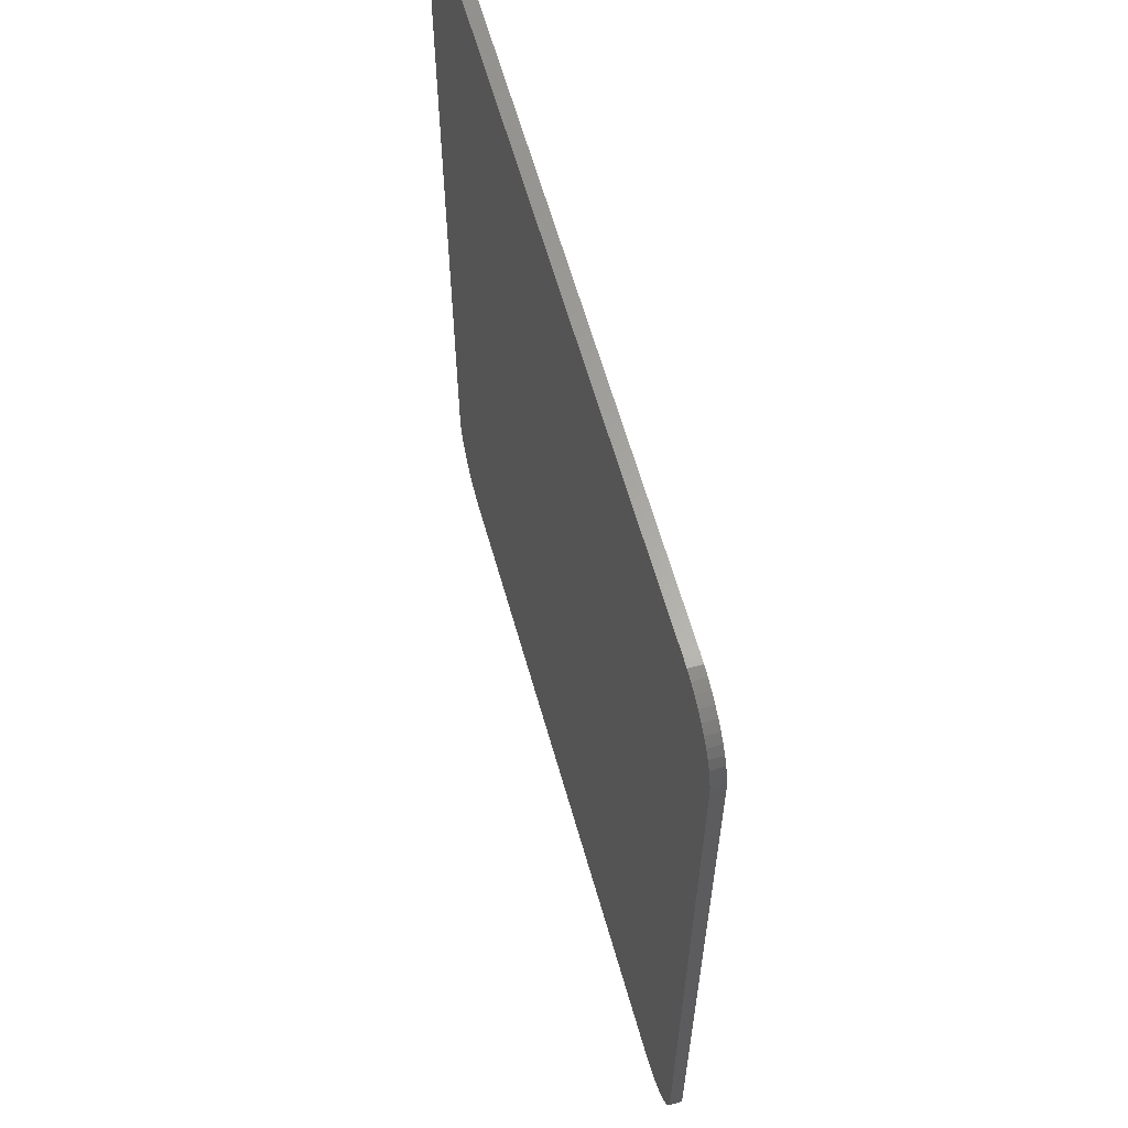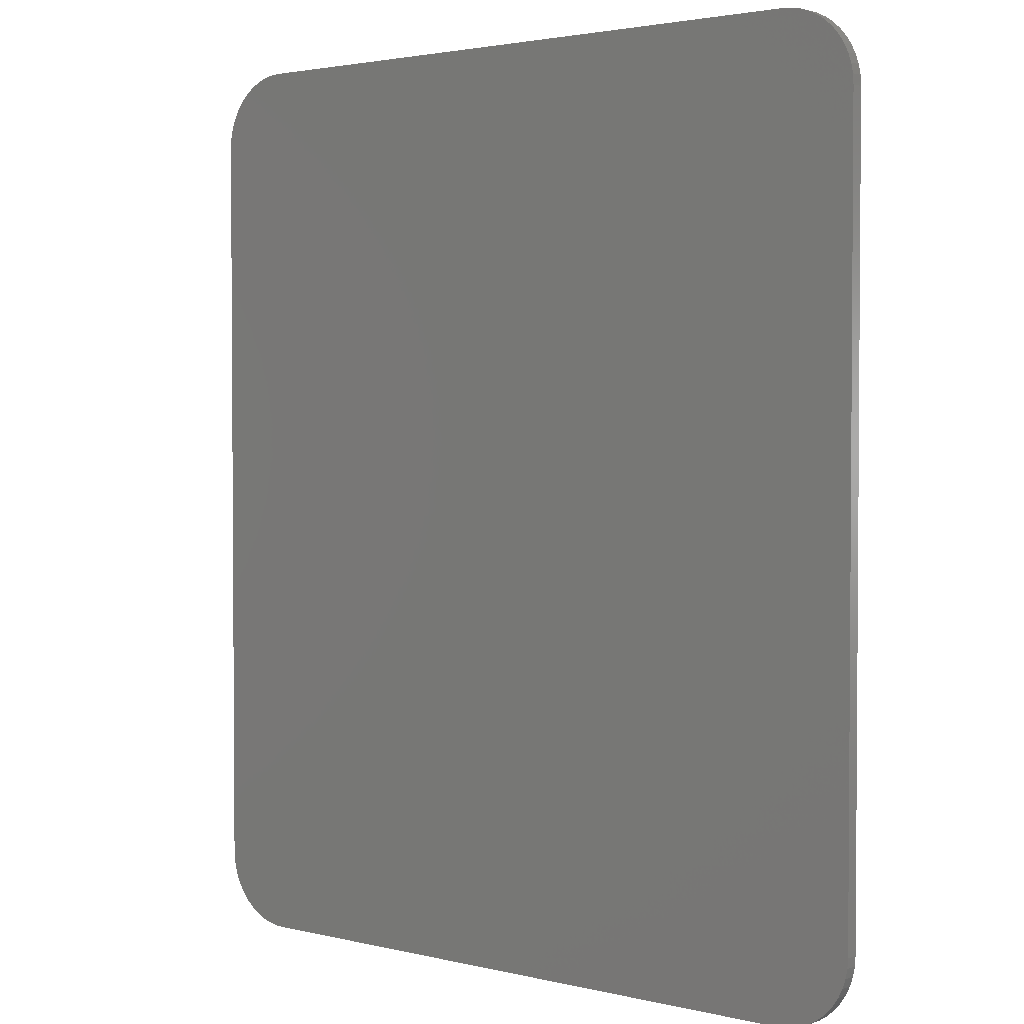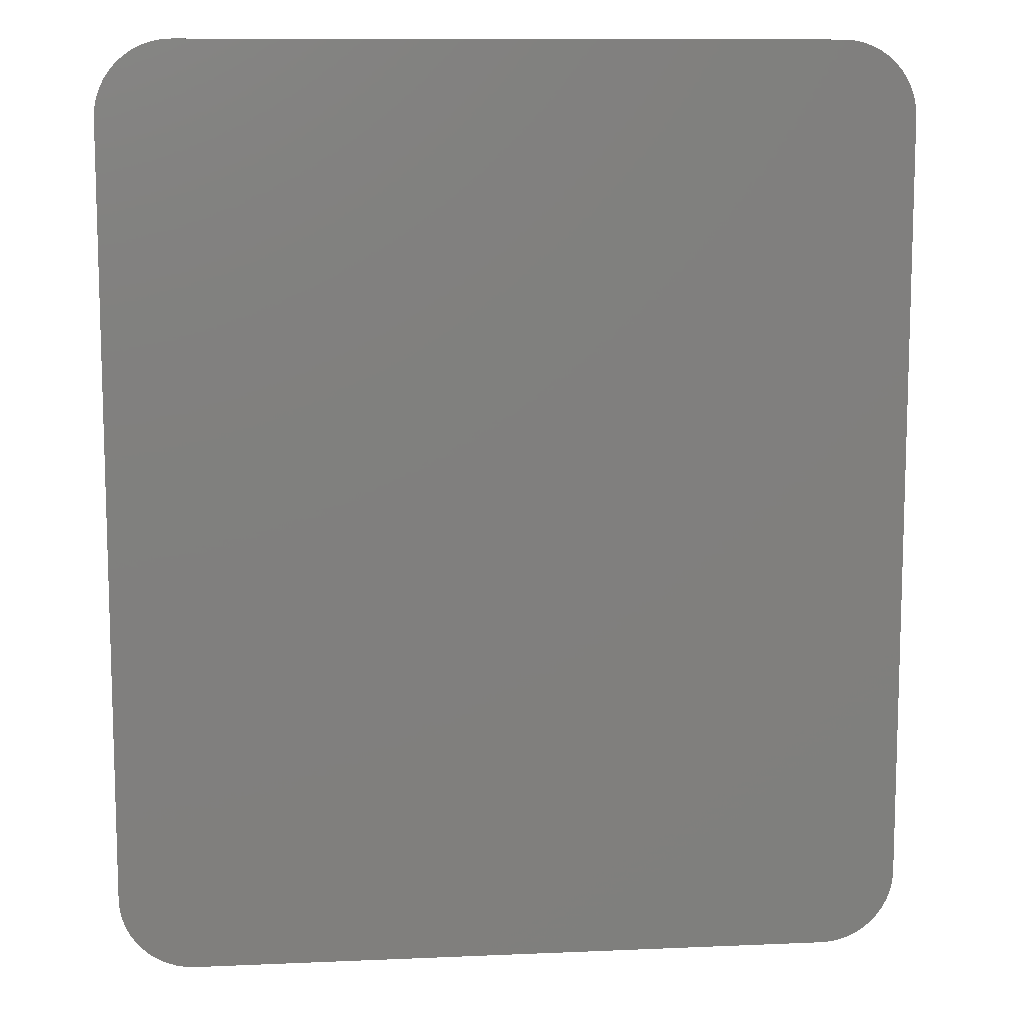
<metadata>
{"format":"stl","ext":"stl","renderer":"f3d","projection":"perspective","resolution":1024,"background":"white","views":[{"elev":62.4,"azim":74.2,"up":"+Z"},{"elev":2.5,"azim":40.3,"up":"+Z"},{"elev":10.5,"azim":-6.2,"up":"+Z"}]}
</metadata>
<code>
# stl→obj: 333 verts, 616 faces
v 2.6 0 3.709
v 3.195 0 3.188
v 3.2 0 3.109
v 2.678 0 3.704
v 3.179 0 3.265
v 2.755 0 3.689
v 3.154 0 3.339
v 2.83 0 3.664
v 3.12 0 3.409
v 2.9 0 3.629
v 3.076 0 3.475
v 2.965 0 3.585
v 3.024 0 3.534
v -2.6 0 3.709
v -3.195 0 3.188
v -3.2 0 3.109
v -2.678 0 3.704
v -3.179 0 3.265
v -2.755 0 3.689
v -3.154 0 3.339
v -2.83 0 3.664
v -3.12 0 3.409
v -2.9 0 3.629
v -3.076 0 3.475
v -2.965 0 3.585
v -3.024 0 3.534
v 2.6 0 -3.709
v 3.195 0 -3.188
v 3.2 0 -3.109
v 2.678 0 -3.704
v 3.179 0 -3.265
v 2.755 0 -3.689
v 3.154 0 -3.339
v 2.83 0 -3.664
v 3.12 0 -3.409
v 2.9 0 -3.629
v 3.076 0 -3.475
v 2.965 0 -3.585
v 3.024 0 -3.534
v -2.6 0 -3.709
v -3.195 0 -3.188
v -3.2 0 -3.109
v -2.678 0 -3.704
v -3.179 0 -3.265
v -2.755 0 -3.689
v -3.154 0 -3.339
v -2.83 0 -3.664
v -3.12 0 -3.409
v -2.9 0 -3.629
v -3.076 0 -3.475
v -2.965 0 -3.585
v -3.024 0 -3.534
v 3.2 -0.1 3.109
v 3.195 -0.1 3.188
v 3.179 -0.1 3.265
v 3.154 -0.1 3.339
v 3.12 -0.1 3.409
v 3.076 -0.1 3.475
v 3.024 -0.1 3.534
v 2.965 -0.1 3.585
v 2.9 -0.1 3.629
v 2.83 -0.1 3.664
v 2.755 -0.1 3.689
v 2.678 -0.1 3.704
v 2.6 -0.1 3.709
v -3.2 -0.1 3.109
v -3.195 -0.1 3.188
v -3.179 -0.1 3.265
v -3.154 -0.1 3.339
v -3.12 -0.1 3.409
v -3.076 -0.1 3.475
v -3.024 -0.1 3.534
v -2.965 -0.1 3.585
v -2.9 -0.1 3.629
v -2.83 -0.1 3.664
v -2.755 -0.1 3.689
v -2.678 -0.1 3.704
v -2.6 -0.1 3.709
v 3.2 -0.1 -3.109
v 3.195 -0.1 -3.188
v 3.179 -0.1 -3.265
v 3.154 -0.1 -3.339
v 3.12 -0.1 -3.409
v 3.076 -0.1 -3.475
v 3.024 -0.1 -3.534
v 2.965 -0.1 -3.585
v 2.9 -0.1 -3.629
v 2.83 -0.1 -3.664
v 2.755 -0.1 -3.689
v 2.678 -0.1 -3.704
v 2.6 -0.1 -3.709
v -3.2 -0.1 -3.109
v -3.195 -0.1 -3.188
v -3.179 -0.1 -3.265
v -3.154 -0.1 -3.339
v -3.12 -0.1 -3.409
v -3.076 -0.1 -3.475
v -3.024 -0.1 -3.534
v -2.965 -0.1 -3.585
v -2.9 -0.1 -3.629
v -2.83 -0.1 -3.664
v -2.755 -0.1 -3.689
v -2.678 -0.1 -3.704
v -2.6 -0.1 -3.709
v 1.4 -0.1 3.709
v 0.72 -0.1 3.709
v -1.6 -0.1 3.709
v 3.2 -0.1 0
v -1.818 -0.1 -2.755
v -2.34 -0.1 -2.76
v -1.74 -0.1 -2.76
v -1.895 -0.1 -2.74
v -1.97 -0.1 -2.714
v -2.04 -0.1 -2.68
v -2.105 -0.1 -2.636
v -2.164 -0.1 -2.584
v -2.216 -0.1 -2.525
v -2.26 -0.1 -2.46
v -2.294 -0.1 -2.39
v -2.32 -0.1 -2.315
v -2.335 -0.1 -2.238
v -2.34 -0.1 -2.16
v -1.14 -0.1 -2.76
v -1.662 -0.1 -2.755
v -1.585 -0.1 -2.74
v -1.51 -0.1 -2.714
v -1.44 -0.1 -2.68
v 2.458 -0.1 2.616
v 2.46 -0.1 2.86
v 2.46 -0.1 2.58
v 2.45 -0.1 2.652
v 2.439 -0.1 2.687
v 2.422 -0.1 2.72
v 2.402 -0.1 2.751
v 2.378 -0.1 2.778
v 2.35 -0.1 2.802
v 2.32 -0.1 2.822
v 2.287 -0.1 2.839
v 2.252 -0.1 2.85
v 2.216 -0.1 2.858
v 2.18 -0.1 2.86
v 1.74 -0.1 2.86
v 1.462 -0.1 2.616
v 1.46 -0.1 2.58
v 1.704 -0.1 2.858
v 1.47 -0.1 2.652
v 1.667 -0.1 2.85
v 1.481 -0.1 2.687
v 1.633 -0.1 2.839
v 1.498 -0.1 2.72
v 1.6 -0.1 2.822
v 1.518 -0.1 2.751
v 1.569 -0.1 2.802
v 1.542 -0.1 2.778
v 1.46 -0.1 2.86
v 2.458 -0.1 1.097
v 2.46 -0.1 1.34
v 2.46 -0.1 1.06
v 2.45 -0.1 1.133
v 2.439 -0.1 1.167
v 2.422 -0.1 1.2
v 2.402 -0.1 1.23
v 2.378 -0.1 1.258
v 2.35 -0.1 1.282
v 2.32 -0.1 1.302
v 2.287 -0.1 1.319
v 2.252 -0.1 1.331
v 2.216 -0.1 1.338
v 2.18 -0.1 1.34
v 1.74 -0.1 1.34
v 1.462 -0.1 1.097
v 1.46 -0.1 1.06
v 1.704 -0.1 1.338
v 1.47 -0.1 1.133
v 1.667 -0.1 1.331
v 1.481 -0.1 1.167
v 1.633 -0.1 1.319
v 1.498 -0.1 1.2
v 1.6 -0.1 1.302
v 1.518 -0.1 1.23
v 1.569 -0.1 1.282
v 1.542 -0.1 1.258
v 1.46 -0.1 1.34
v -1.779 -0.1 -2.457
v -1.74 -0.1 -2.46
v -1.818 -0.1 -2.45
v -1.855 -0.1 -2.437
v -1.89 -0.1 -2.42
v -1.923 -0.1 -2.398
v -1.952 -0.1 -2.372
v -1.978 -0.1 -2.343
v -2 -0.1 -2.31
v -2.017 -0.1 -2.275
v -2.03 -0.1 -2.238
v -2.037 -0.1 -2.199
v -2.04 -0.1 -2.16
v -1.528 -0.1 -2.372
v -1.701 -0.1 -2.457
v -1.557 -0.1 -2.398
v -1.662 -0.1 -2.45
v -1.59 -0.1 -2.42
v -1.625 -0.1 -2.437
v -2.037 -0.1 -2.121
v -2.04 -0.1 -1.86
v -2.03 -0.1 -2.082
v -2.017 -0.1 -2.045
v -2 -0.1 -2.01
v -1.978 -0.1 -1.977
v -1.952 -0.1 -1.948
v -1.44 -0.1 -2.46
v -1.322 -0.1 2.14
v -1.592 -0.1 1.765
v -1.6 -0.1 1.68
v -1.404 -0.1 2.076
v -1.568 -0.1 1.848
v -1.473 -0.1 2.005
v -1.528 -0.1 1.929
v -0.774 -0.1 2.324
v -0.65 -0.1 2.33
v -1.228 -0.1 2.196
v -0.8959 -0.1 2.308
v -1.125 -0.1 2.243
v -1.014 -0.1 2.28
v -0.65 -0.1 1.68
v -1.528 -0.1 1.431
v -1.322 -0.1 1.22
v -1.014 -0.1 1.079
v -0.65 -0.1 1.03
v -0.2864 -0.1 1.079
v 0.0217 -0.1 1.22
v 0.2277 -0.1 1.431
v 0.3 -0.1 1.68
v 0.2277 -0.1 1.929
v 0.0217 -0.1 2.14
v -0.2864 -0.1 2.28
v -1.6 -0.1 2.33
v -0.526 -0.1 2.324
v 0.3 -0.1 2.33
v -0.4041 -0.1 2.308
v -0.175 -0.1 2.243
v -0.0716 -0.1 2.196
v 0.1037 -0.1 2.076
v 0.1727 -0.1 2.005
v 0.2676 -0.1 1.848
v 0.2918 -0.1 1.765
v 0.2918 -0.1 1.595
v 0.3 -0.1 1.03
v 0.2676 -0.1 1.512
v 0.1727 -0.1 1.355
v 0.1037 -0.1 1.284
v -0.0716 -0.1 1.164
v -0.175 -0.1 1.117
v -0.4041 -0.1 1.052
v -0.526 -0.1 1.036
v -0.774 -0.1 1.036
v -1.6 -0.1 1.03
v -0.8959 -0.1 1.052
v -1.125 -0.1 1.117
v -1.228 -0.1 1.164
v -1.404 -0.1 1.284
v -1.473 -0.1 1.355
v -1.568 -0.1 1.512
v -1.592 -0.1 1.595
v -1.358 -0.1 1.874
v -1.357 -0.1 1.887
v -1.358 -0.1 1.881
v -1.354 -0.1 1.893
v -1.357 -0.1 1.861
v -1.358 -0.1 1.867
v -1.354 -0.1 1.855
v -1.351 -0.1 1.849
v -1.348 -0.1 1.843
v -1.344 -0.1 1.839
v -1.339 -0.1 1.834
v -1.333 -0.1 1.831
v -1.327 -0.1 1.828
v -1.321 -0.1 1.826
v -1.315 -0.1 1.824
v -1.308 -0.1 1.824
v -1.302 -0.1 1.824
v -1.295 -0.1 1.826
v -1.289 -0.1 1.828
v -1.283 -0.1 1.831
v -1.278 -0.1 1.834
v -1.273 -0.1 1.839
v -0.8726 -0.1 2.148
v -0.8743 -0.1 2.161
v -0.8731 -0.1 2.155
v -0.8764 -0.1 2.167
v -0.8793 -0.1 2.173
v -0.883 -0.1 2.179
v -0.8873 -0.1 2.184
v -0.8922 -0.1 2.188
v -0.8976 -0.1 2.192
v -0.9035 -0.1 2.194
v -0.9097 -0.1 2.196
v -0.9161 -0.1 2.198
v -0.9226 -0.1 2.198
v -0.9292 -0.1 2.198
v -0.9356 -0.1 2.196
v -0.9418 -0.1 2.194
v -0.8743 -0.1 2.135
v -0.8731 -0.1 2.142
v -0.8764 -0.1 2.129
v -0.8793 -0.1 2.123
v -0.883 -0.1 2.118
v -0.8873 -0.1 2.113
v -0.8922 -0.1 2.109
v -0.8976 -0.1 2.105
v -0.9035 -0.1 2.102
v -1.358 -0.1 1.924
v -1.358 -0.1 1.824
v -1.258 -0.1 1.824
v -0.8726 -0.1 2.198
v -0.9726 -0.1 2.198
v -0.8726 -0.1 2.098
v -2.335 -0.1 -2.082
v 2.46 -0.1 2.3
v 2.46 -0.1 0.78
v 1.46 -0.1 2.3
v 1.15 -0.1 -0.3
v 1.46 -0.1 0.78
v 0.5 -0.1 0.1811
v -1.031 -0.1 2.162
v -1.114 -0.1 2.122
v -1.189 -0.1 2.074
v -1.255 -0.1 2.019
v -1.31 -0.1 1.958
v -0.9812 -0.1 2.076
v -1.053 -0.1 2.042
v -1.118 -0.1 2.003
v -1.176 -0.1 1.958
v -1.224 -0.1 1.908
f 1 2 3
f 2 1 4
f 4 5 2
f 5 4 6
f 6 7 5
f 7 6 8
f 8 9 7
f 9 8 10
f 10 11 9
f 11 10 12
f 12 13 11
f 14 15 16
f 15 14 17
f 17 18 15
f 18 17 19
f 19 20 18
f 20 19 21
f 21 22 20
f 22 21 23
f 23 24 22
f 24 23 25
f 25 26 24
f 27 28 29
f 28 27 30
f 30 31 28
f 31 30 32
f 32 33 31
f 33 32 34
f 34 35 33
f 35 34 36
f 36 37 35
f 37 36 38
f 38 39 37
f 40 41 42
f 41 40 43
f 43 44 41
f 44 43 45
f 45 46 44
f 46 45 47
f 47 48 46
f 48 47 49
f 49 50 48
f 50 49 51
f 51 52 50
f 2 53 3
f 53 2 54
f 5 54 2
f 54 5 55
f 7 55 5
f 55 7 56
f 9 56 7
f 56 9 57
f 11 57 9
f 57 11 58
f 13 58 11
f 58 13 59
f 12 59 13
f 59 12 60
f 10 60 12
f 60 10 61
f 8 61 10
f 61 8 62
f 6 62 8
f 62 6 63
f 4 63 6
f 63 4 64
f 1 64 4
f 64 1 65
f 15 66 16
f 66 15 67
f 18 67 15
f 67 18 68
f 20 68 18
f 68 20 69
f 22 69 20
f 69 22 70
f 24 70 22
f 70 24 71
f 26 71 24
f 71 26 72
f 25 72 26
f 72 25 73
f 23 73 25
f 73 23 74
f 21 74 23
f 74 21 75
f 19 75 21
f 75 19 76
f 17 76 19
f 76 17 77
f 14 77 17
f 77 14 78
f 28 79 29
f 79 28 80
f 31 80 28
f 80 31 81
f 33 81 31
f 81 33 82
f 35 82 33
f 82 35 83
f 37 83 35
f 83 37 84
f 39 84 37
f 84 39 85
f 38 85 39
f 85 38 86
f 36 86 38
f 86 36 87
f 34 87 36
f 87 34 88
f 32 88 34
f 88 32 89
f 30 89 32
f 89 30 90
f 27 90 30
f 90 27 91
f 41 92 42
f 92 41 93
f 44 93 41
f 93 44 94
f 46 94 44
f 94 46 95
f 48 95 46
f 95 48 96
f 50 96 48
f 96 50 97
f 52 97 50
f 97 52 98
f 51 98 52
f 98 51 99
f 49 99 51
f 99 49 100
f 47 100 49
f 100 47 101
f 45 101 47
f 101 45 102
f 43 102 45
f 102 43 103
f 40 103 43
f 103 40 104
f 65 54 53
f 54 65 64
f 64 55 54
f 55 64 63
f 63 56 55
f 56 63 62
f 62 57 56
f 57 62 61
f 61 58 57
f 58 61 60
f 60 59 58
f 78 67 66
f 67 78 77
f 77 68 67
f 68 77 76
f 76 69 68
f 69 76 75
f 75 70 69
f 70 75 74
f 74 71 70
f 71 74 73
f 73 72 71
f 91 80 79
f 80 91 90
f 90 81 80
f 81 90 89
f 89 82 81
f 82 89 88
f 88 83 82
f 83 88 87
f 87 84 83
f 84 87 86
f 86 85 84
f 104 93 92
f 93 104 103
f 103 94 93
f 94 103 102
f 102 95 94
f 95 102 101
f 101 96 95
f 96 101 100
f 100 97 96
f 97 100 99
f 99 98 97
f 14 3 16
f 3 14 1
f 16 29 42
f 29 16 3
f 42 27 40
f 27 42 29
f 1 105 65
f 1 106 105
f 1 107 106
f 107 1 14
f 14 78 107
f 3 53 108
f 3 79 29
f 79 3 108
f 66 42 92
f 42 66 16
f 27 104 40
f 104 27 91
f 109 110 111
f 112 110 109
f 113 110 112
f 114 110 113
f 115 110 114
f 116 110 115
f 117 110 116
f 118 110 117
f 119 110 118
f 120 110 119
f 121 110 120
f 122 110 121
f 123 111 124
f 123 124 125
f 123 125 126
f 123 126 127
f 127 124 111
f 124 127 126
f 126 125 124
f 128 129 130
f 131 129 128
f 132 129 131
f 133 129 132
f 134 129 133
f 135 129 134
f 136 129 135
f 137 129 136
f 138 129 137
f 139 129 138
f 140 129 139
f 141 129 140
f 141 128 130
f 128 141 140
f 140 131 128
f 131 140 139
f 139 132 131
f 132 139 138
f 138 133 132
f 133 138 137
f 137 134 133
f 134 137 136
f 136 135 134
f 142 143 144
f 143 142 145
f 145 146 143
f 146 145 147
f 147 148 146
f 148 147 149
f 149 150 148
f 150 149 151
f 151 152 150
f 152 151 153
f 153 154 152
f 143 155 144
f 146 155 143
f 148 155 146
f 150 155 148
f 152 155 150
f 154 155 152
f 153 155 154
f 151 155 153
f 149 155 151
f 147 155 149
f 145 155 147
f 142 155 145
f 156 157 158
f 159 157 156
f 160 157 159
f 161 157 160
f 162 157 161
f 163 157 162
f 164 157 163
f 165 157 164
f 166 157 165
f 167 157 166
f 168 157 167
f 169 157 168
f 169 156 158
f 156 169 168
f 168 159 156
f 159 168 167
f 167 160 159
f 160 167 166
f 166 161 160
f 161 166 165
f 165 162 161
f 162 165 164
f 164 163 162
f 170 171 172
f 171 170 173
f 173 174 171
f 174 173 175
f 175 176 174
f 176 175 177
f 177 178 176
f 178 177 179
f 179 180 178
f 180 179 181
f 181 182 180
f 171 183 172
f 174 183 171
f 176 183 174
f 178 183 176
f 180 183 178
f 182 183 180
f 181 183 182
f 179 183 181
f 177 183 179
f 175 183 177
f 173 183 175
f 170 183 173
f 111 184 109
f 184 111 185
f 109 186 112
f 186 109 184
f 112 187 113
f 187 112 186
f 113 188 114
f 188 113 187
f 114 189 115
f 189 114 188
f 115 190 116
f 190 115 189
f 116 191 117
f 191 116 190
f 117 192 118
f 192 117 191
f 118 193 119
f 193 118 192
f 119 194 120
f 194 119 193
f 120 195 121
f 195 120 194
f 121 196 122
f 196 121 195
f 196 184 185
f 184 196 195
f 195 186 184
f 186 195 194
f 194 187 186
f 187 194 193
f 193 188 187
f 188 193 192
f 192 189 188
f 189 192 191
f 191 190 189
f 197 198 185
f 198 197 199
f 199 200 198
f 200 199 201
f 201 202 200
f 203 204 196
f 205 204 203
f 206 204 205
f 207 204 206
f 208 204 207
f 209 204 208
f 198 210 185
f 200 210 198
f 202 210 200
f 201 210 202
f 199 210 201
f 197 210 199
f 209 203 196
f 203 209 208
f 208 205 203
f 205 208 207
f 207 206 205
f 211 212 213
f 212 211 214
f 214 215 212
f 215 214 216
f 216 217 215
f 211 218 219
f 218 211 220
f 220 221 218
f 221 220 222
f 222 223 221
f 224 225 213
f 224 226 225
f 224 227 226
f 224 228 227
f 224 229 228
f 224 230 229
f 224 231 230
f 224 232 231
f 224 233 232
f 224 234 233
f 224 235 234
f 224 219 235
f 212 236 213
f 215 236 212
f 217 236 215
f 216 236 217
f 214 236 216
f 211 236 214
f 220 236 211
f 222 236 220
f 223 236 222
f 221 236 223
f 218 236 221
f 219 236 218
f 237 238 219
f 239 238 237
f 235 238 239
f 240 238 235
f 241 238 240
f 234 238 241
f 242 238 234
f 243 238 242
f 233 238 243
f 244 238 233
f 245 238 244
f 232 238 245
f 246 247 232
f 248 247 246
f 231 247 248
f 249 247 231
f 250 247 249
f 230 247 250
f 251 247 230
f 252 247 251
f 229 247 252
f 253 247 229
f 254 247 253
f 228 247 254
f 255 256 228
f 257 256 255
f 227 256 257
f 258 256 227
f 259 256 258
f 226 256 259
f 260 256 226
f 261 256 260
f 225 256 261
f 262 256 225
f 263 256 262
f 213 256 263
f 264 265 266
f 265 264 267
f 264 268 269
f 264 270 268
f 264 271 270
f 264 272 271
f 264 273 272
f 264 274 273
f 264 275 274
f 264 276 275
f 264 277 276
f 264 278 277
f 264 279 278
f 264 280 279
f 264 281 280
f 264 282 281
f 264 283 282
f 264 284 283
f 264 285 284
f 286 287 288
f 286 289 287
f 286 290 289
f 286 291 290
f 286 292 291
f 286 293 292
f 286 294 293
f 286 295 294
f 286 296 295
f 286 297 296
f 286 298 297
f 286 299 298
f 286 300 299
f 286 301 300
f 286 302 303
f 286 304 302
f 286 305 304
f 286 306 305
f 286 307 306
f 286 308 307
f 286 309 308
f 286 310 309
f 311 264 266
f 311 266 265
f 311 265 267
f 312 264 270
f 312 270 273
f 312 273 276
f 312 276 279
f 313 279 282
f 313 282 285
f 314 286 289
f 314 289 292
f 314 292 295
f 314 295 298
f 315 298 301
f 316 286 303
f 316 303 302
f 316 302 304
f 316 304 305
f 316 305 306
f 316 306 307
f 316 307 308
f 316 308 309
f 316 309 310
f 79 104 91
f 104 79 92
f 111 79 123
f 79 111 92
f 111 110 92
f 122 92 110
f 92 122 66
f 79 108 123
f 122 78 66
f 78 122 107
f 108 127 123
f 107 122 317
f 53 141 129
f 53 142 141
f 142 53 65
f 157 53 318
f 53 157 108
f 129 130 53
f 130 318 53
f 157 158 108
f 158 319 108
f 318 169 157
f 318 170 169
f 170 318 320
f 170 320 183
f 65 155 142
f 155 65 105
f 105 144 155
f 105 320 144
f 105 183 320
f 183 105 321
f 321 172 183
f 321 322 172
f 108 322 321
f 322 108 319
f 106 219 238
f 219 106 107
f 107 236 219
f 317 236 107
f 317 213 236
f 317 256 213
f 238 232 106
f 247 106 232
f 106 247 323
f 111 210 185
f 210 111 127
f 127 321 210
f 321 127 108
f 321 197 210
f 204 122 196
f 122 204 317
f 209 247 204
f 247 209 323
f 247 317 204
f 317 247 228
f 317 228 256
f 130 142 144
f 142 130 141
f 130 320 318
f 320 130 144
f 158 170 172
f 170 158 169
f 158 322 319
f 322 158 172
f 219 211 315
f 219 315 298
f 219 298 314
f 219 314 286
f 315 324 301
f 211 324 315
f 211 325 324
f 211 326 325
f 211 327 326
f 211 328 327
f 211 311 328
f 311 267 328
f 316 310 329
f 219 316 224
f 316 219 286
f 224 329 330
f 329 224 316
f 224 331 332
f 331 224 330
f 224 333 313
f 333 224 332
f 224 279 213
f 279 224 313
f 313 333 285
f 213 311 211
f 213 264 311
f 213 312 264
f 213 279 312
f 105 323 321
f 323 105 106
f 323 197 321
f 197 323 185
f 323 196 185
f 196 323 209
f 286 301 310
f 301 329 310
f 329 301 324
f 324 330 329
f 330 324 325
f 325 331 330
f 331 325 326
f 326 332 331
f 332 326 327
f 327 333 332
f 333 327 328
f 328 285 333
f 285 328 267
f 264 285 267

</code>
